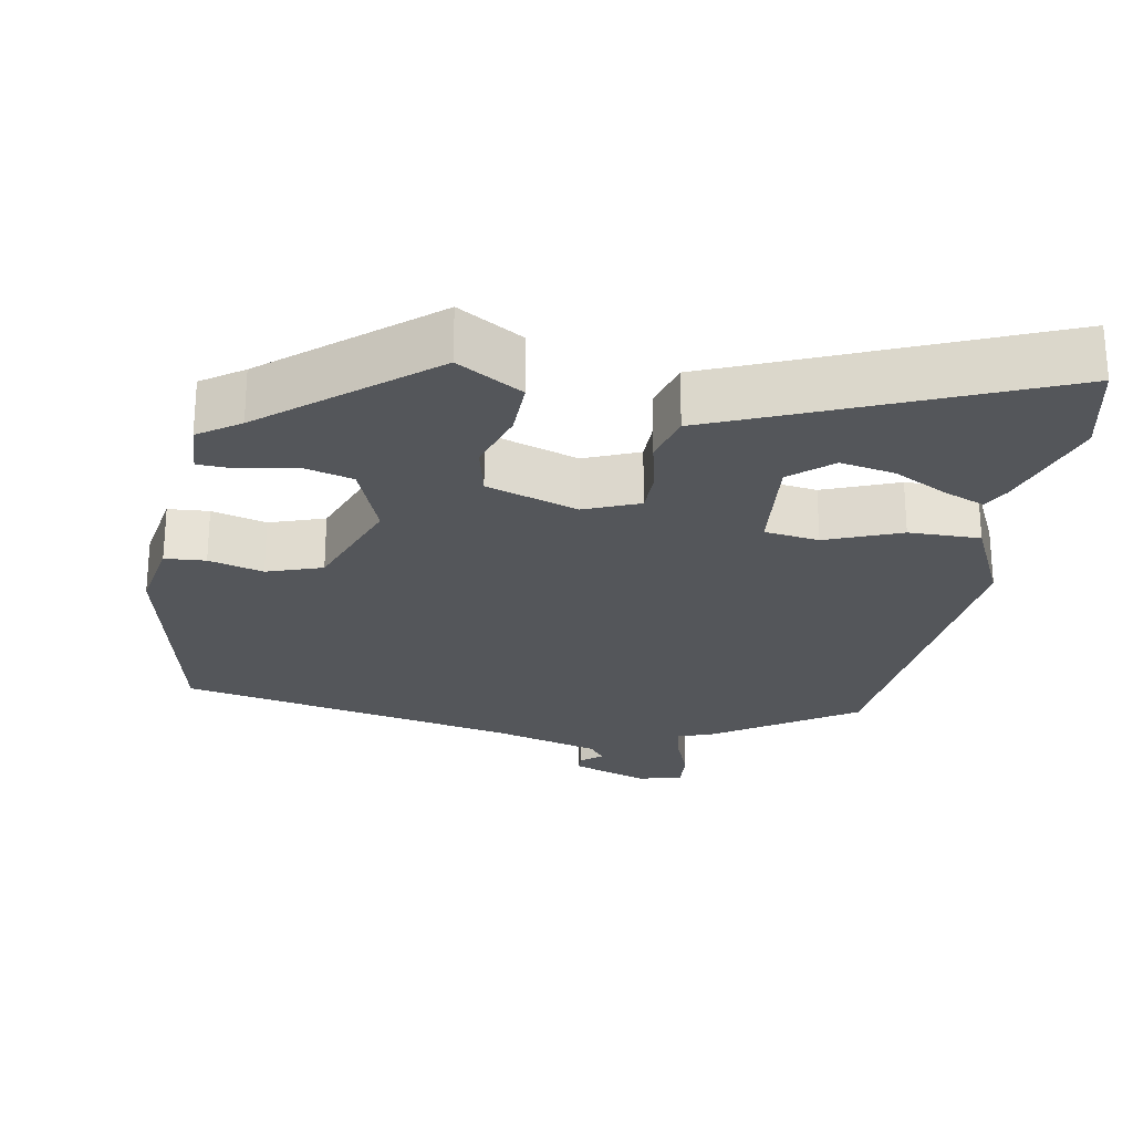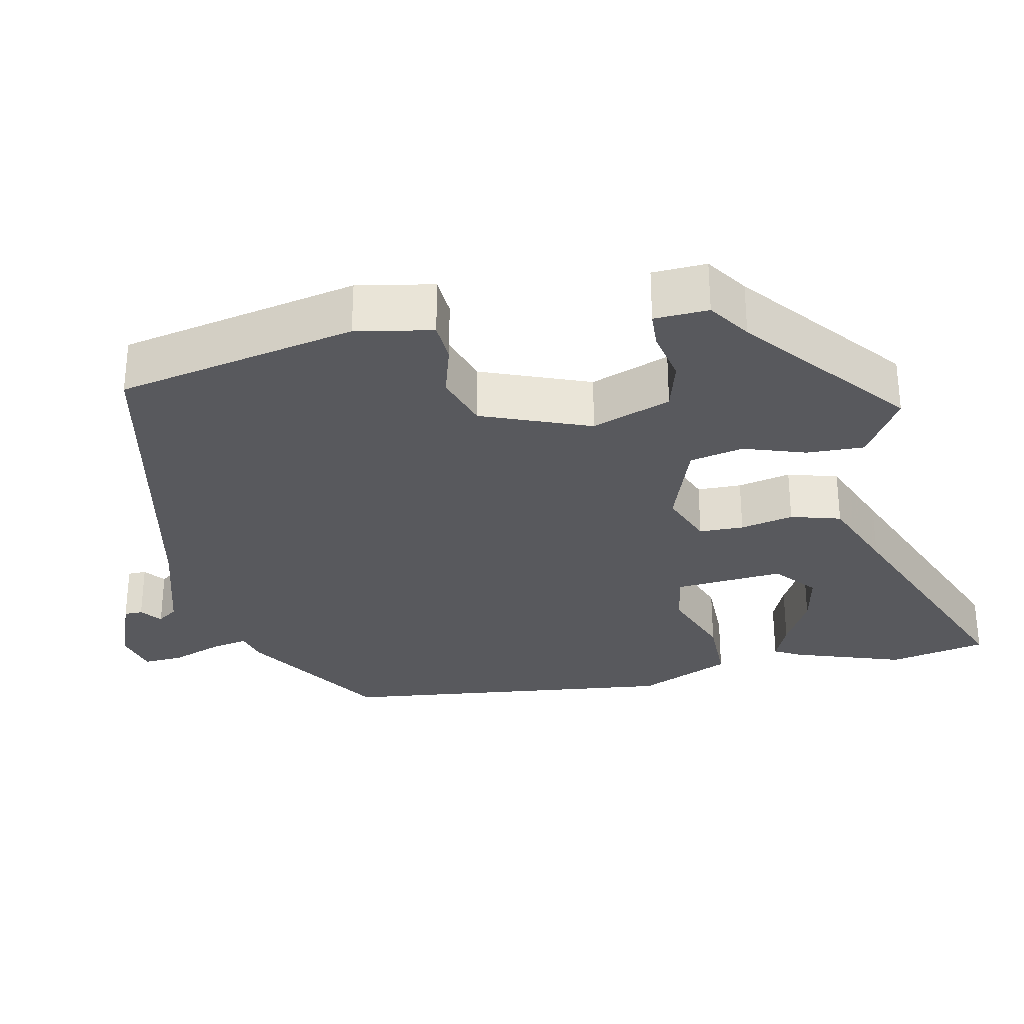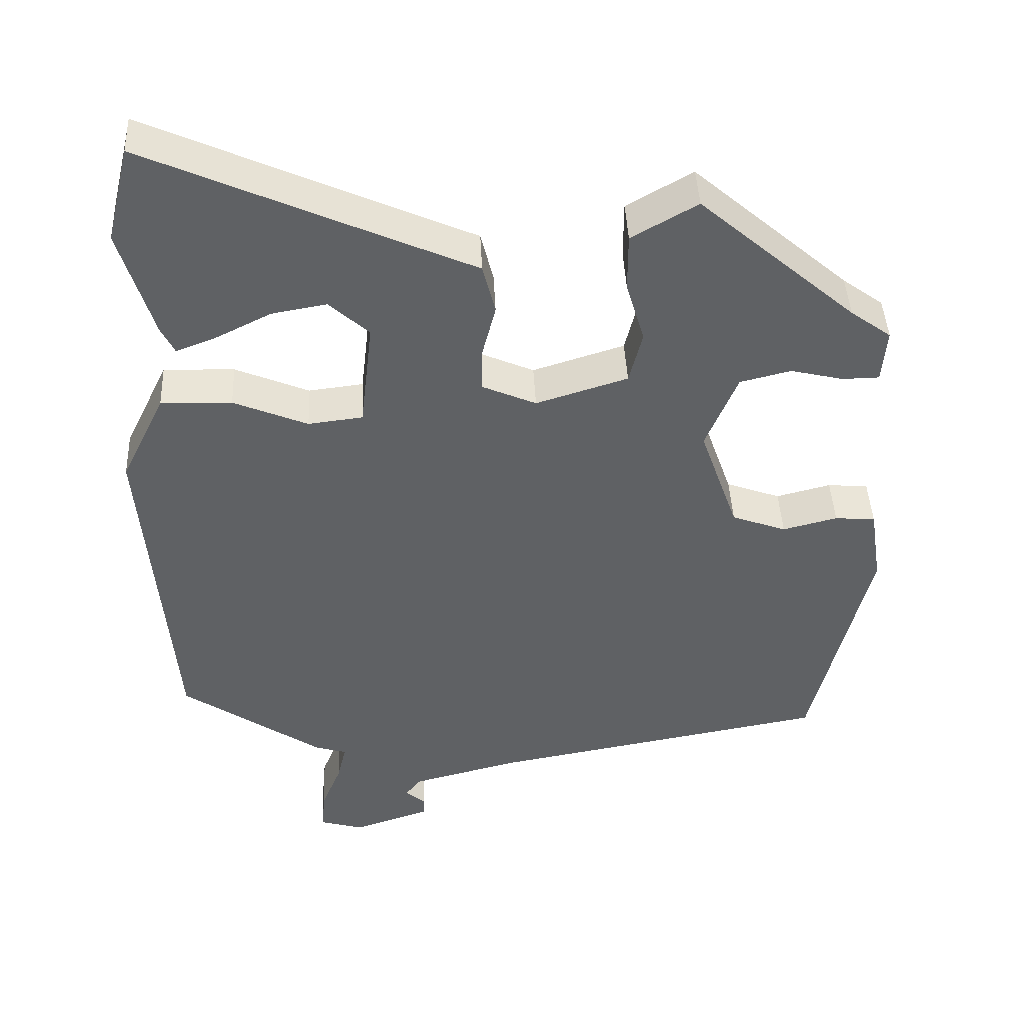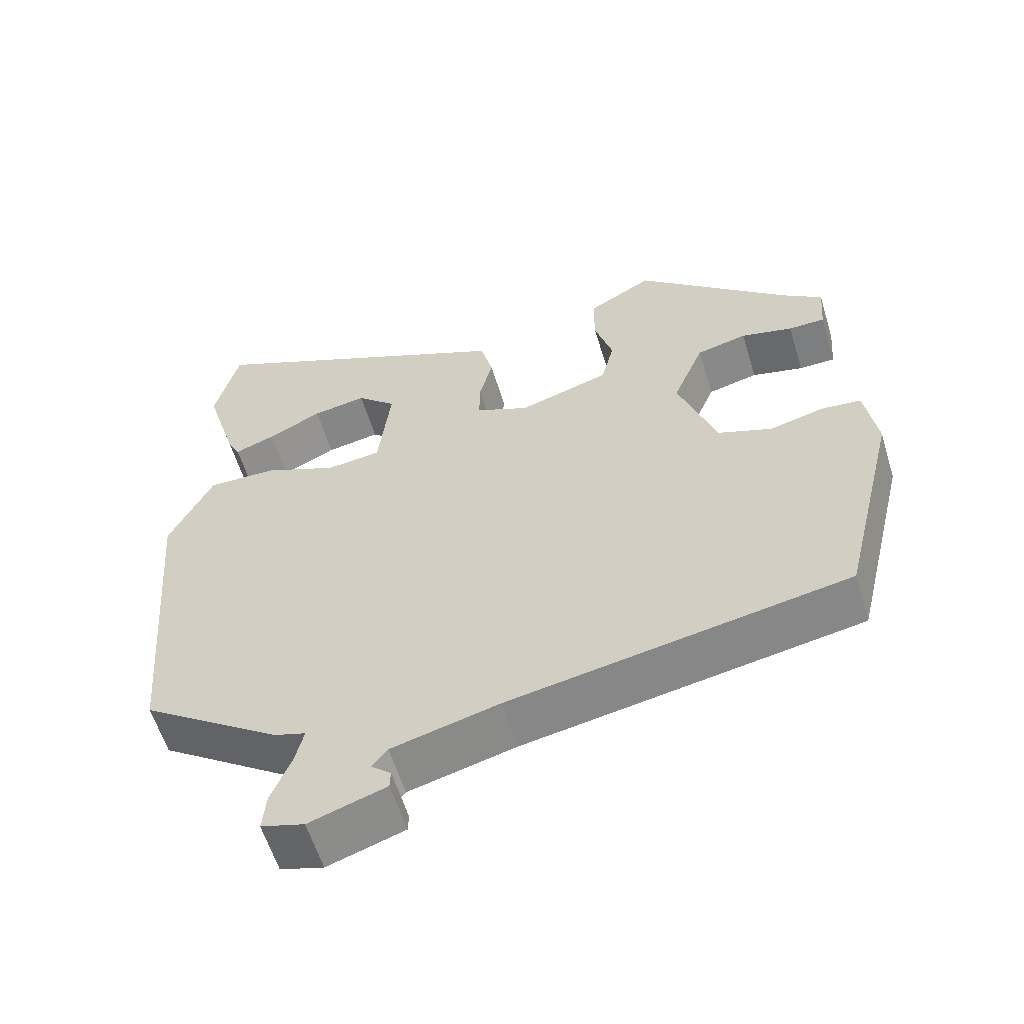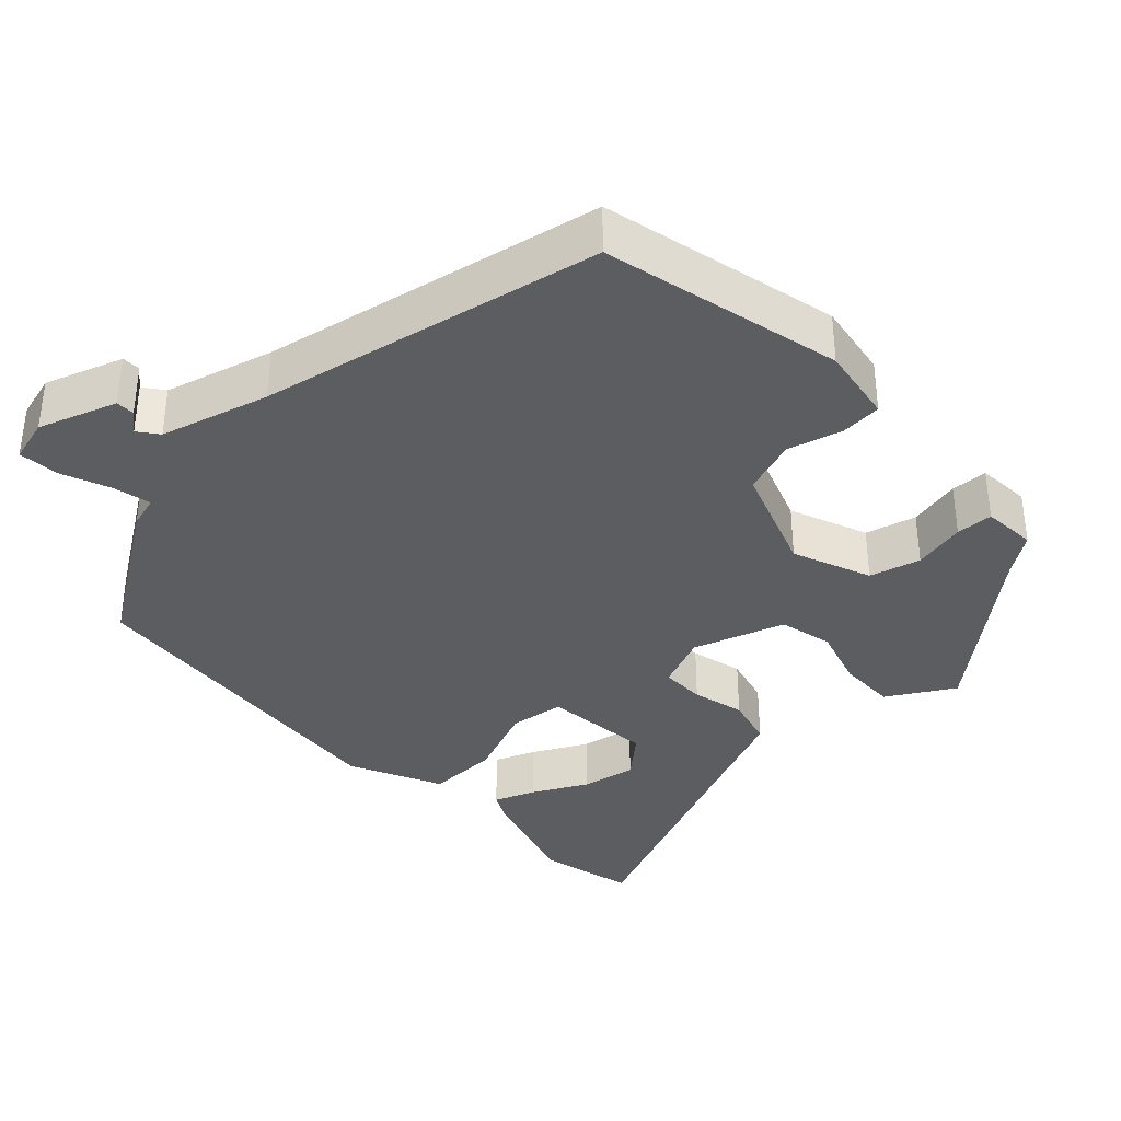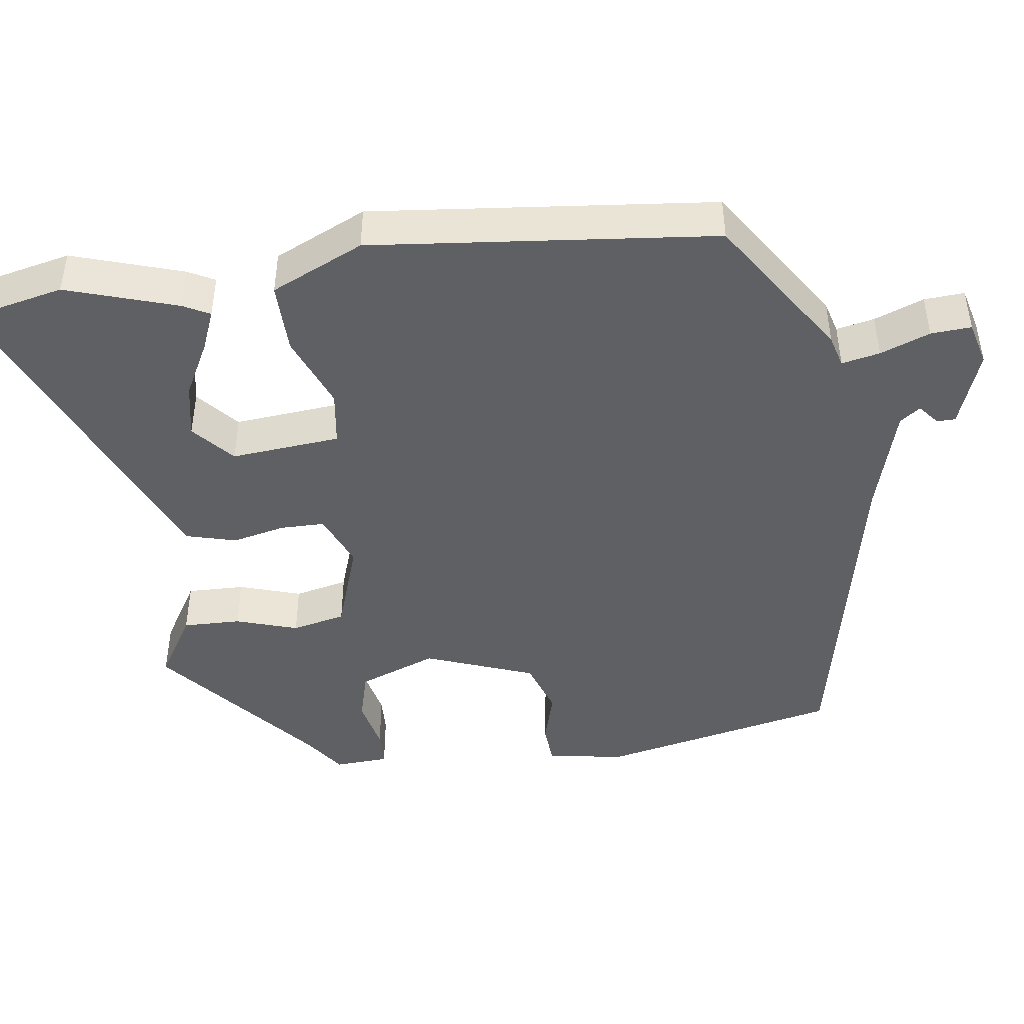
<metadata>
{"format":"obj","ext":"obj","renderer":"f3d","projection":"perspective","resolution":1024,"background":"white","views":[{"elev":-25.2,"azim":-11.3,"up":"+Y"},{"elev":-30.1,"azim":-80.0,"up":"+Y"},{"elev":43.4,"azim":177.4,"up":"+Z"},{"elev":-58.9,"azim":-163.1,"up":"+Z"},{"elev":-36.3,"azim":-137.5,"up":"+Y"},{"elev":-44.8,"azim":96.6,"up":"+Y"}]}
</metadata>
<code>
v -0.455 0.07 0.343
v -0.244 0.07 0.526
v -0.155 0.07 0.475
v -0.155 0.07 0.397
v -0.18 0.07 0.313
v -0.162 0.07 0.241
v -0.038 0.07 0.202
v 0.035 0.07 0.234
v 0.034 0.07 0.294
v 0.016 0.07 0.365
v 0.033 0.07 0.433
v 0.139 0.07 0.48
v 0.469 0.07 0.628
v 0.501 0.07 0.497
v 0.456 0.07 0.347
v 0.438 0.07 0.311
v 0.383 0.07 0.332
v 0.309 0.07 0.369
v 0.235 0.07 0.382
v 0.181 0.07 0.333
v 0.198 0.07 0.186
v 0.272 0.07 0.177
v 0.372 0.07 0.219
v 0.468 0.07 0.222
v 0.528 0.07 0.099
v 0.49 0.07 -0.363
v 0.3 0.07 -0.493
v 0.257 0.07 -0.506
v 0.269 0.07 -0.557
v 0.296 0.07 -0.623
v 0.301 0.07 -0.677
v 0.242 0.07 -0.694
v 0.137 0.07 -0.659
v 0.136 0.07 -0.634
v 0.163 0.07 -0.611
v 0.142 0.07 -0.584
v -0.004 0.07 -0.546
v -0.464 0.07 -0.462
v -0.542 0.07 -0.141
v -0.526 0.07 -0.037
v -0.471 0.07 -0.032
v -0.397 0.07 -0.051
v -0.323 0.07 -0.024
v -0.271 0.07 0.124
v -0.314 0.07 0.229
v -0.383 0.07 0.246
v -0.454 0.07 0.229
v -0.504 0.07 0.23
v -0.51 0.07 0.303
v -0.455 0 0.343
v -0.244 0 0.526
v -0.155 0 0.475
v -0.155 0 0.397
v -0.18 0 0.313
v -0.162 0 0.241
v -0.038 0 0.202
v 0.035 0 0.234
v 0.034 0 0.294
v 0.016 0 0.365
v 0.033 0 0.433
v 0.139 0 0.48
v 0.469 0 0.628
v 0.501 0 0.497
v 0.456 0 0.347
v 0.438 0 0.311
v 0.383 0 0.332
v 0.309 0 0.369
v 0.235 0 0.382
v 0.181 0 0.333
v 0.198 0 0.186
v 0.272 0 0.177
v 0.372 0 0.219
v 0.468 0 0.222
v 0.528 0 0.099
v 0.49 0 -0.363
v 0.3 0 -0.493
v 0.257 0 -0.506
v 0.269 0 -0.557
v 0.296 0 -0.623
v 0.301 0 -0.677
v 0.242 0 -0.694
v 0.137 0 -0.659
v 0.136 0 -0.634
v 0.163 0 -0.611
v 0.142 0 -0.584
v -0.004 0 -0.546
v -0.464 0 -0.462
v -0.542 0 -0.141
v -0.526 0 -0.037
v -0.471 0 -0.032
v -0.397 0 -0.051
v -0.323 0 -0.024
v -0.271 0 0.124
v -0.314 0 0.229
v -0.383 0 0.246
v -0.454 0 0.229
v -0.504 0 0.23
v -0.51 0 0.303
f 46 47 48 49
f 45 46 49 1
f 39 40 41 42
f 37 38 39 42
f 36 37 42 43
f 32 33 34 35
f 32 35 36
f 29 30 31 32
f 28 29 32 36
f 25 26 27 28
f 22 23 24 25
f 21 22 25 28
f 20 21 28 36
f 15 16 17 18
f 15 18 19
f 12 13 14 15
f 12 15 19
f 9 10 11 12
f 8 9 12 19
f 2 3 4 5
f 45 1 2 5
f 44 45 5 6
f 20 36 43
f 8 19 20
f 8 20 43
f 7 8 43
f 6 7 43 44
f 98 97 96 95
f 50 98 95 94
f 91 90 89 88
f 91 88 87 86
f 92 91 86 85
f 84 83 82 81
f 85 84 81
f 81 80 79 78
f 85 81 78 77
f 77 76 75 74
f 74 73 72 71
f 77 74 71 70
f 85 77 70 69
f 67 66 65 64
f 68 67 64
f 64 63 62 61
f 68 64 61
f 61 60 59 58
f 68 61 58 57
f 54 53 52 51
f 54 51 50 94
f 55 54 94 93
f 92 85 69
f 69 68 57
f 92 69 57
f 92 57 56
f 93 92 56 55
f 1 50 51 2
f 2 51 52 3
f 3 52 53 4
f 4 53 54 5
f 5 54 55 6
f 6 55 56 7
f 7 56 57 8
f 8 57 58 9
f 9 58 59 10
f 10 59 60 11
f 11 60 61 12
f 12 61 62 13
f 13 62 63 14
f 14 63 64 15
f 15 64 65 16
f 16 65 66 17
f 17 66 67 18
f 18 67 68 19
f 19 68 69 20
f 20 69 70 21
f 21 70 71 22
f 22 71 72 23
f 23 72 73 24
f 24 73 74 25
f 25 74 75 26
f 26 75 76 27
f 27 76 77 28
f 28 77 78 29
f 29 78 79 30
f 30 79 80 31
f 31 80 81 32
f 32 81 82 33
f 33 82 83 34
f 34 83 84 35
f 35 84 85 36
f 36 85 86 37
f 37 86 87 38
f 38 87 88 39
f 39 88 89 40
f 40 89 90 41
f 41 90 91 42
f 42 91 92 43
f 43 92 93 44
f 44 93 94 45
f 45 94 95 46
f 46 95 96 47
f 47 96 97 48
f 48 97 98 49
f 49 98 50 1

</code>
